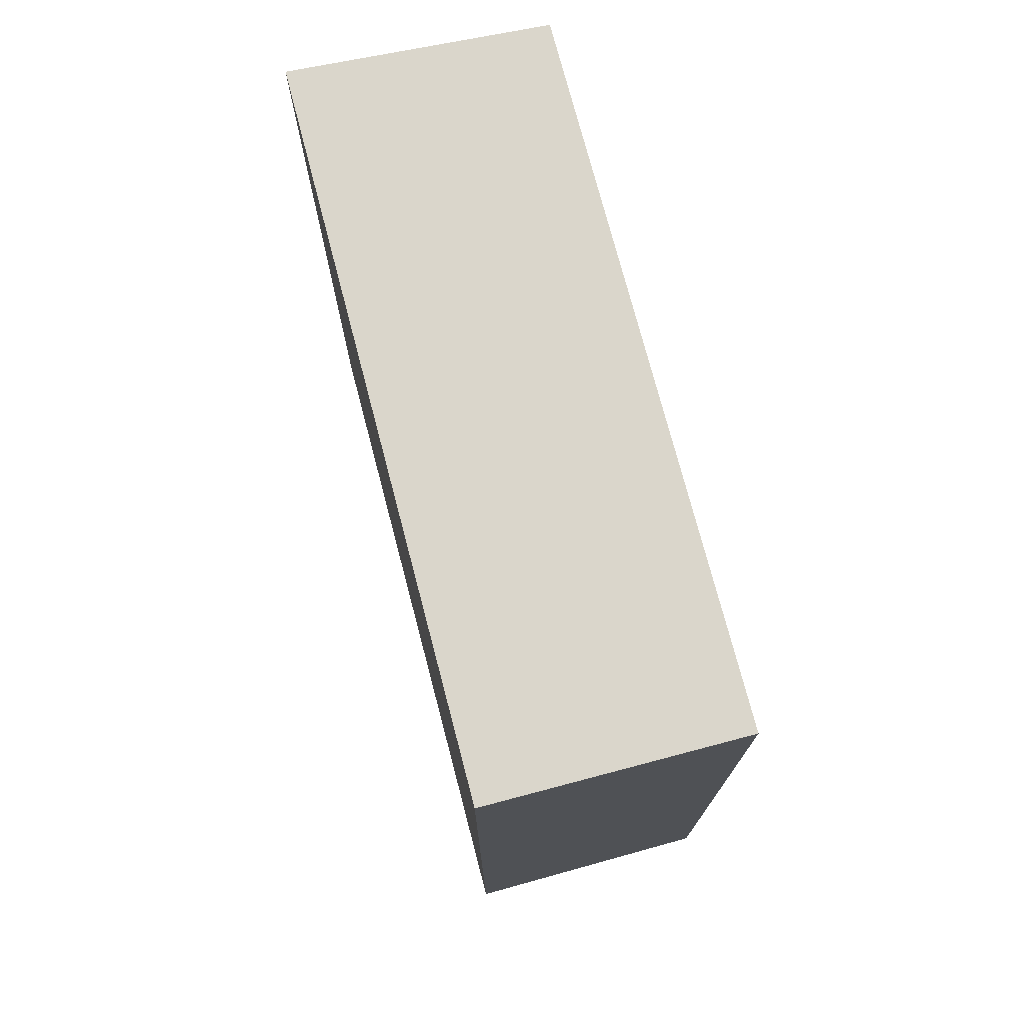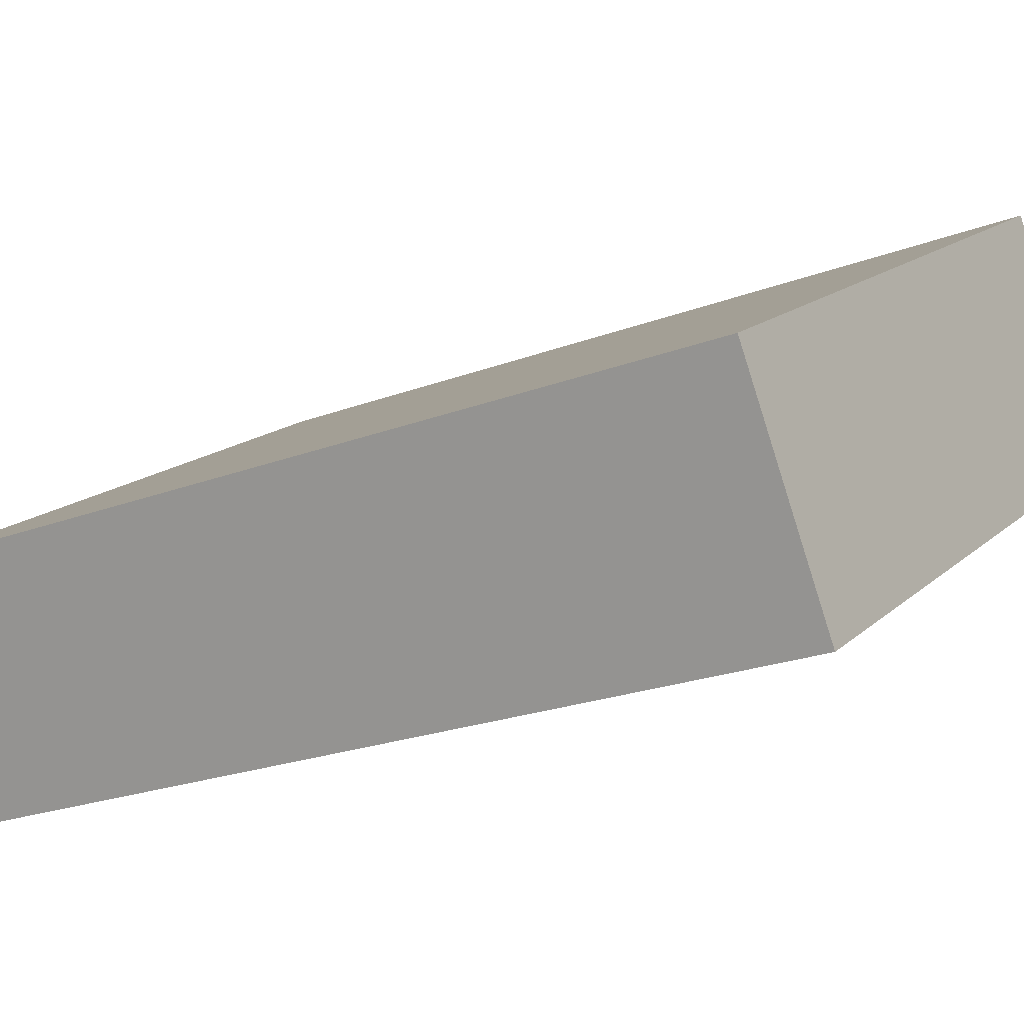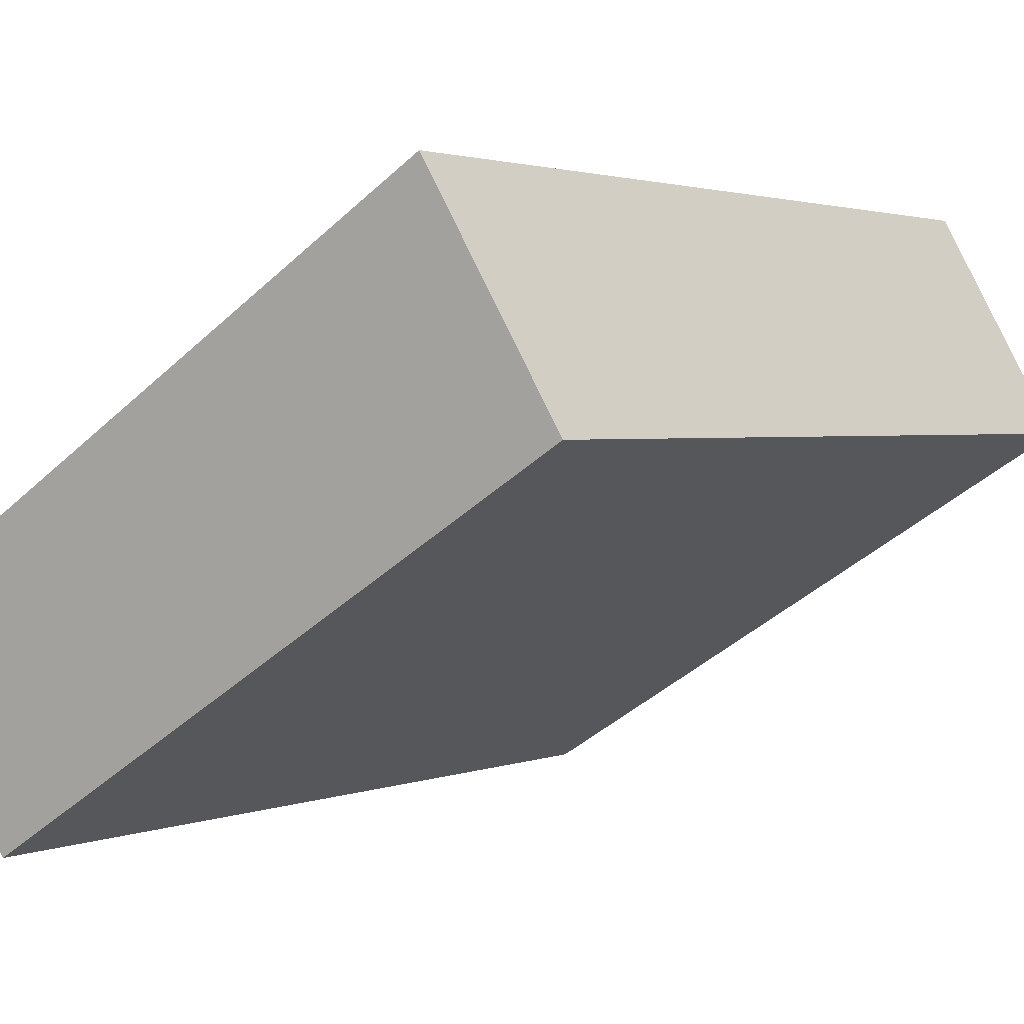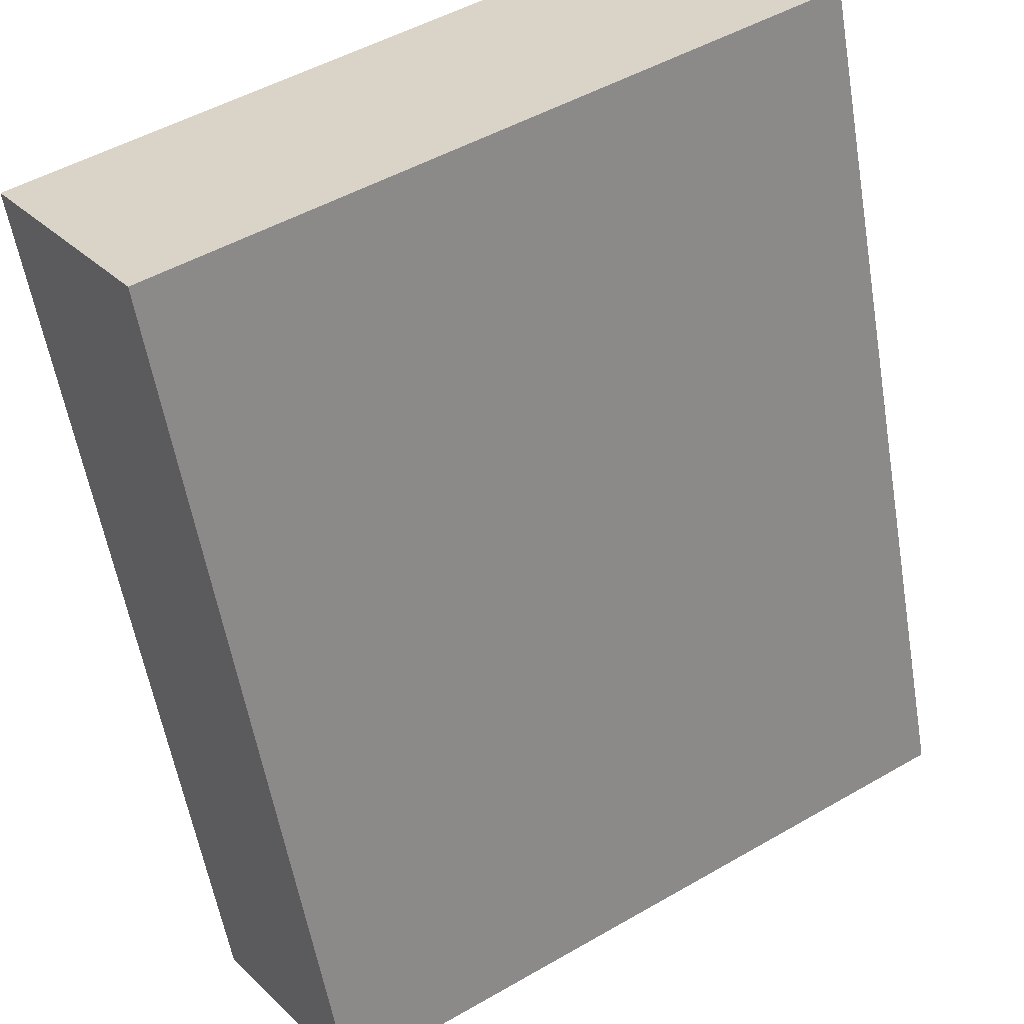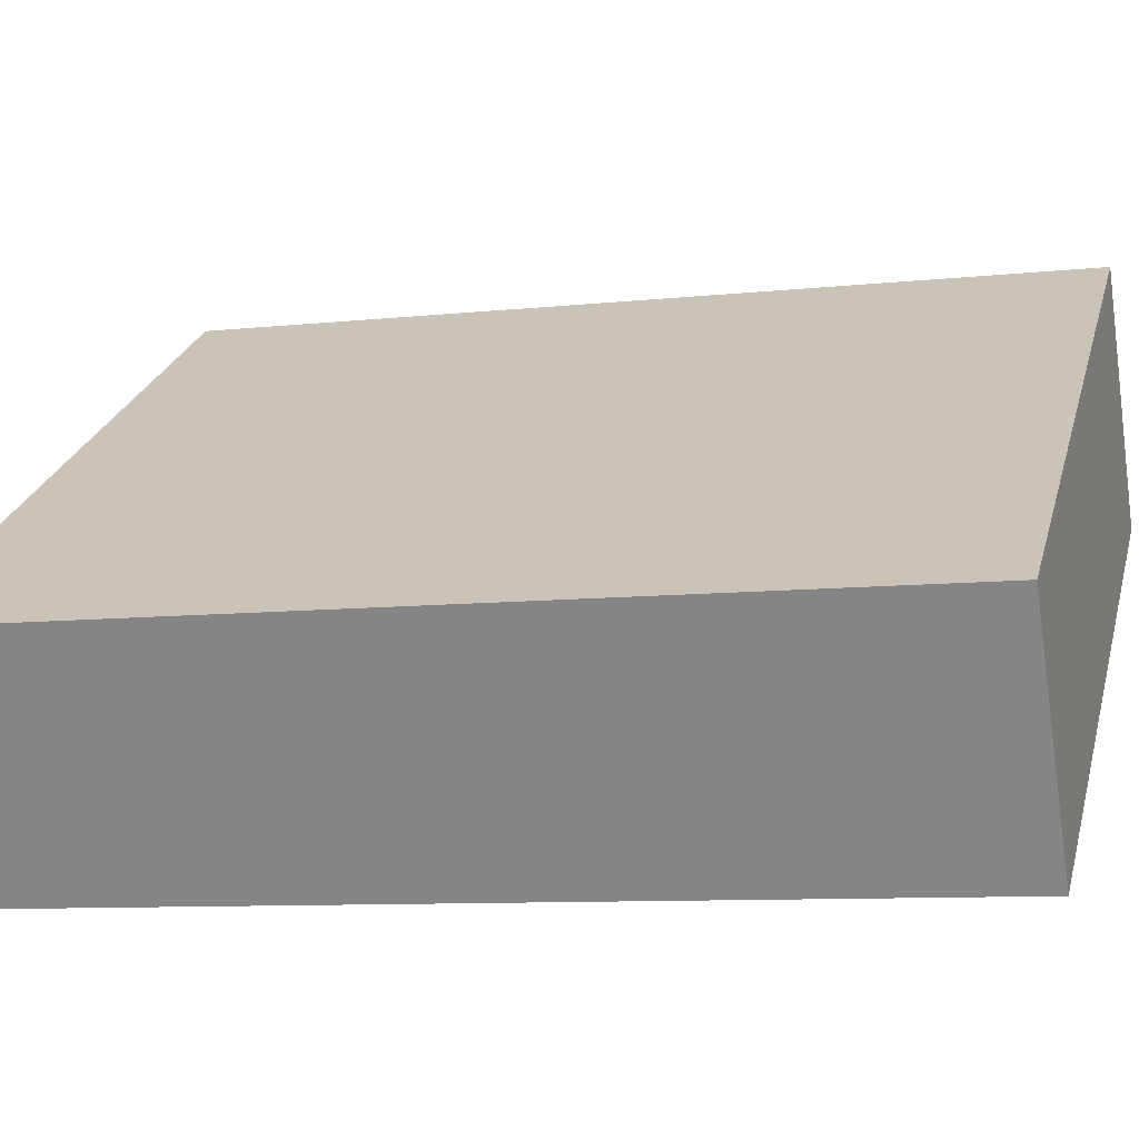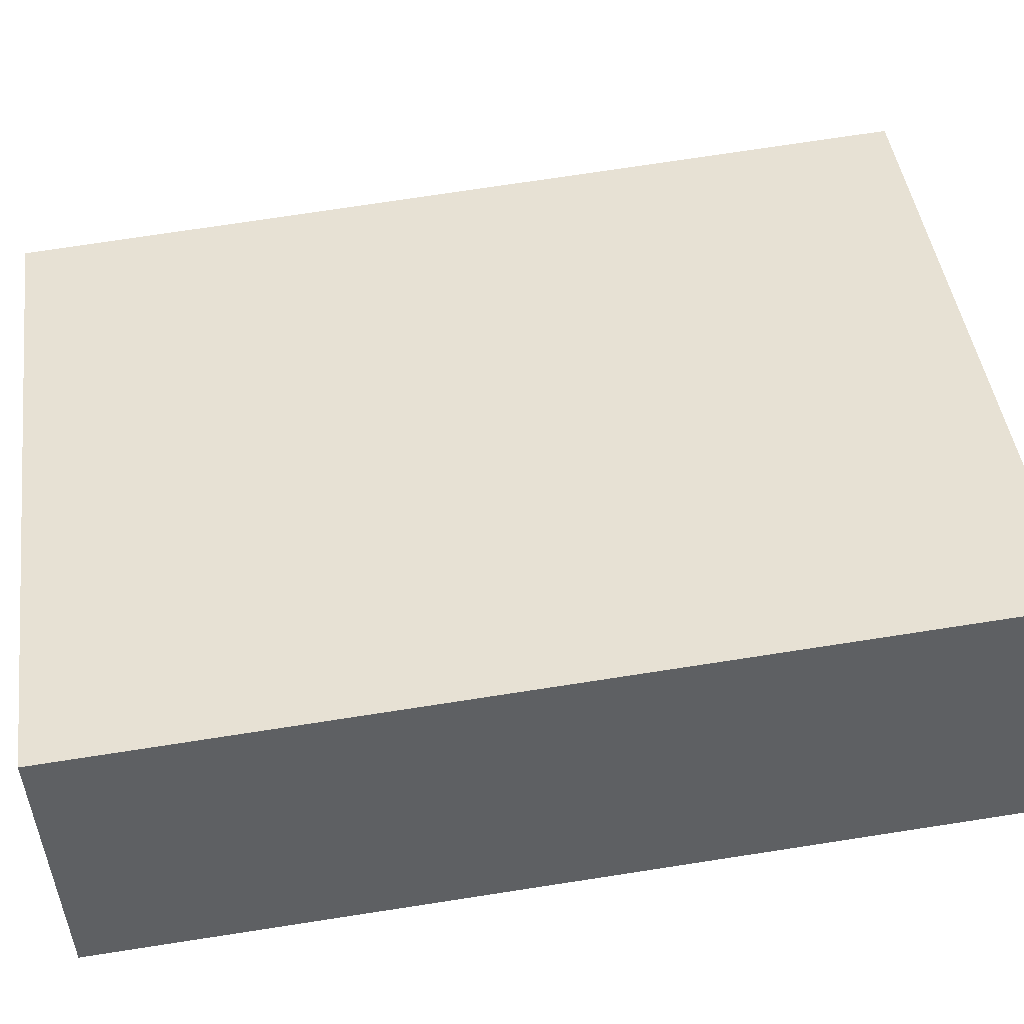
<metadata>
{"format":"obj","ext":"obj","renderer":"f3d","projection":"perspective","resolution":1024,"background":"white","views":[{"elev":75.9,"azim":43.3,"up":"+Y"},{"elev":-22.4,"azim":-56.6,"up":"+Z"},{"elev":2.1,"azim":35.8,"up":"+Z"},{"elev":-57.0,"azim":9.6,"up":"+Z"},{"elev":-8.9,"azim":-73.8,"up":"+Z"},{"elev":74.6,"azim":81.3,"up":"+Z"}]}
</metadata>
<code>
v  5.418 15.1 -1.857
v  10.48 15.53 6.568
v  12.81 15.1 2.724
v  2.423 15.1 -3.712
v  1.376 15.29 -2.108
v  0.707 15.4 -1.083
v  10.41 15.53 6.521
v  0 15.53 9.508e-16
v  10.48 -4.022e-16 6.568
v  12.81 -1.668e-16 2.724
v  2.423 2.273e-16 -3.712
v  5.418 1.137e-16 -1.857
v  0 0 0
v  1.376 1.291e-16 -2.108
v  0.707 6.631e-17 -1.083
v  10.41 -3.993e-16 6.521
g defaultobject
f 1 2 3
f 2 1 4
f 2 4 5
f 2 5 6
f 2 6 7
f 7 6 8
f 9 3 2
f 3 9 10
f 10 1 3
f 1 10 4
f 4 10 11
f 11 10 12
f 11 5 4
f 5 11 6
f 6 11 8
f 8 11 13
f 13 11 14
f 13 14 15
f 13 7 8
f 7 13 2
f 2 13 9
f 9 13 16
f 12 14 11
f 14 12 15
f 15 12 13
f 13 12 16
f 16 12 10
f 16 10 9

</code>
